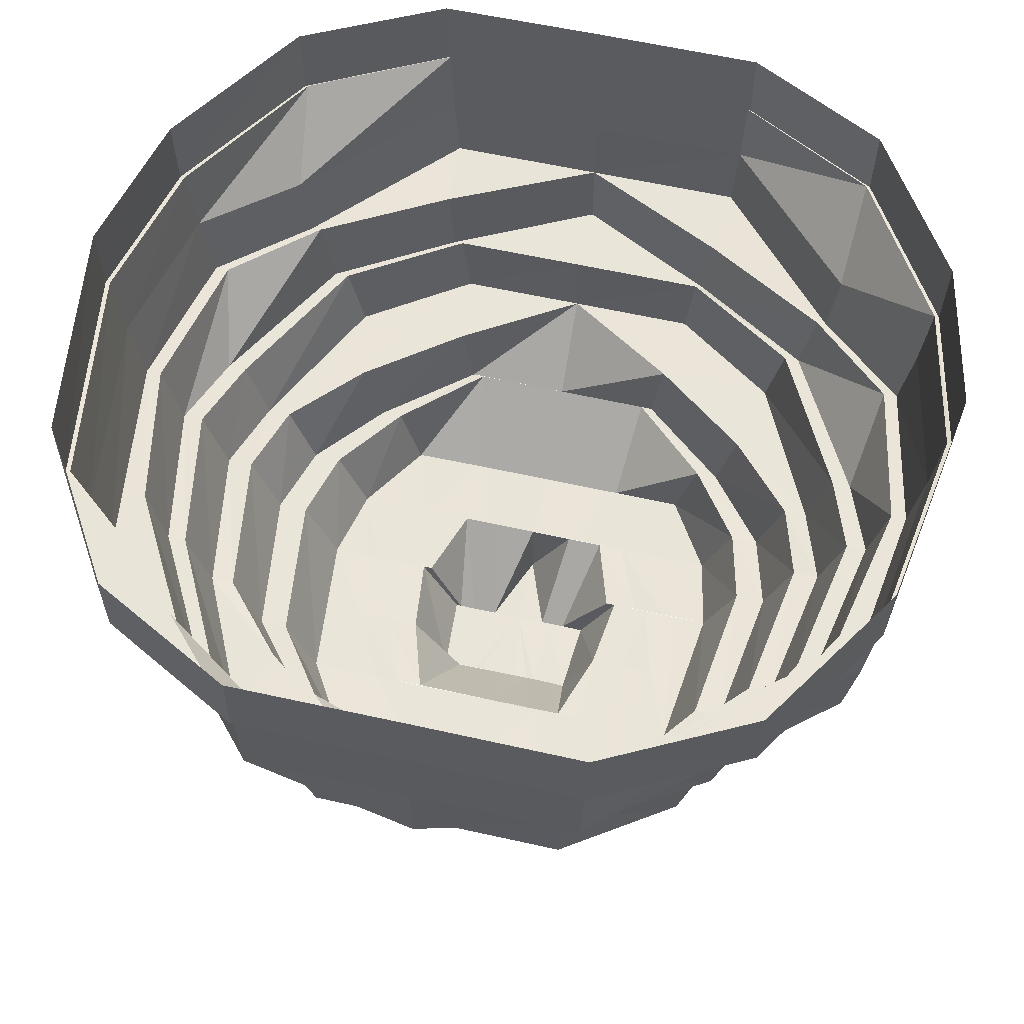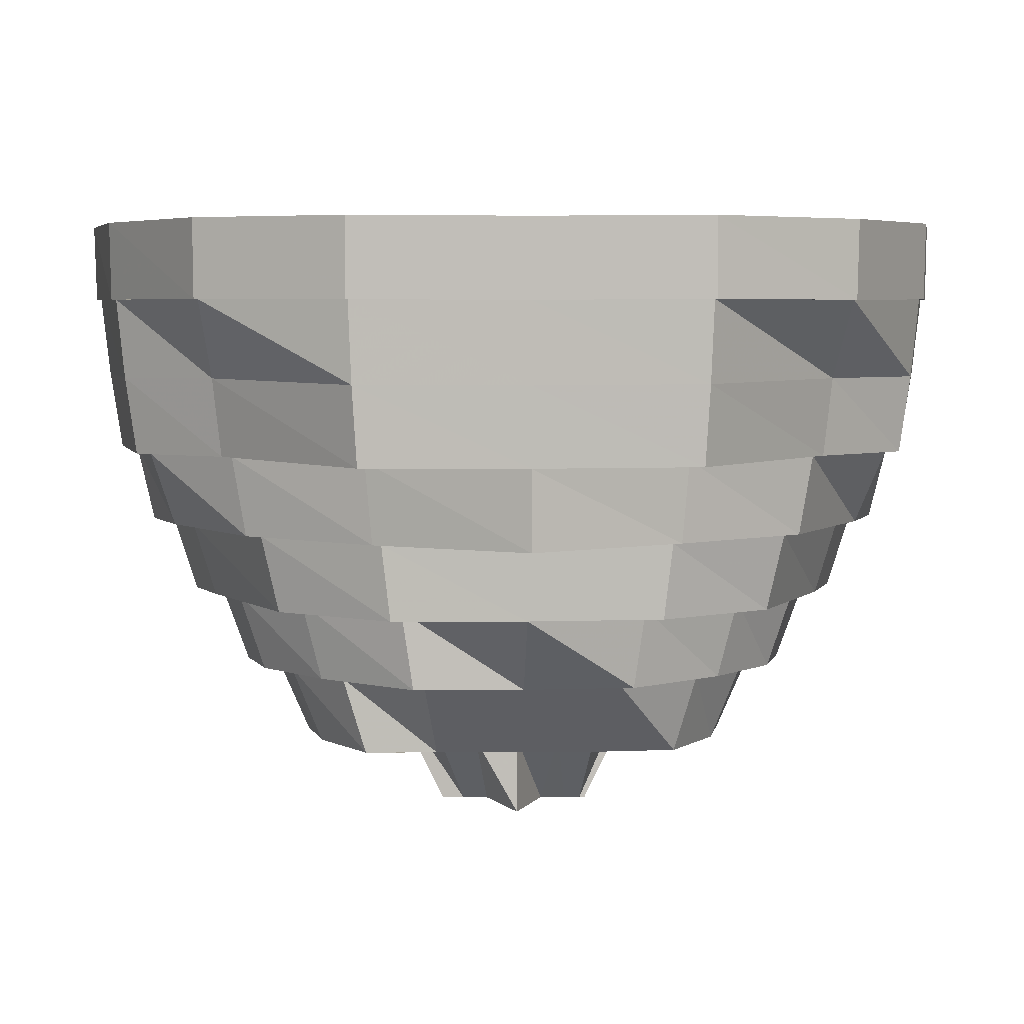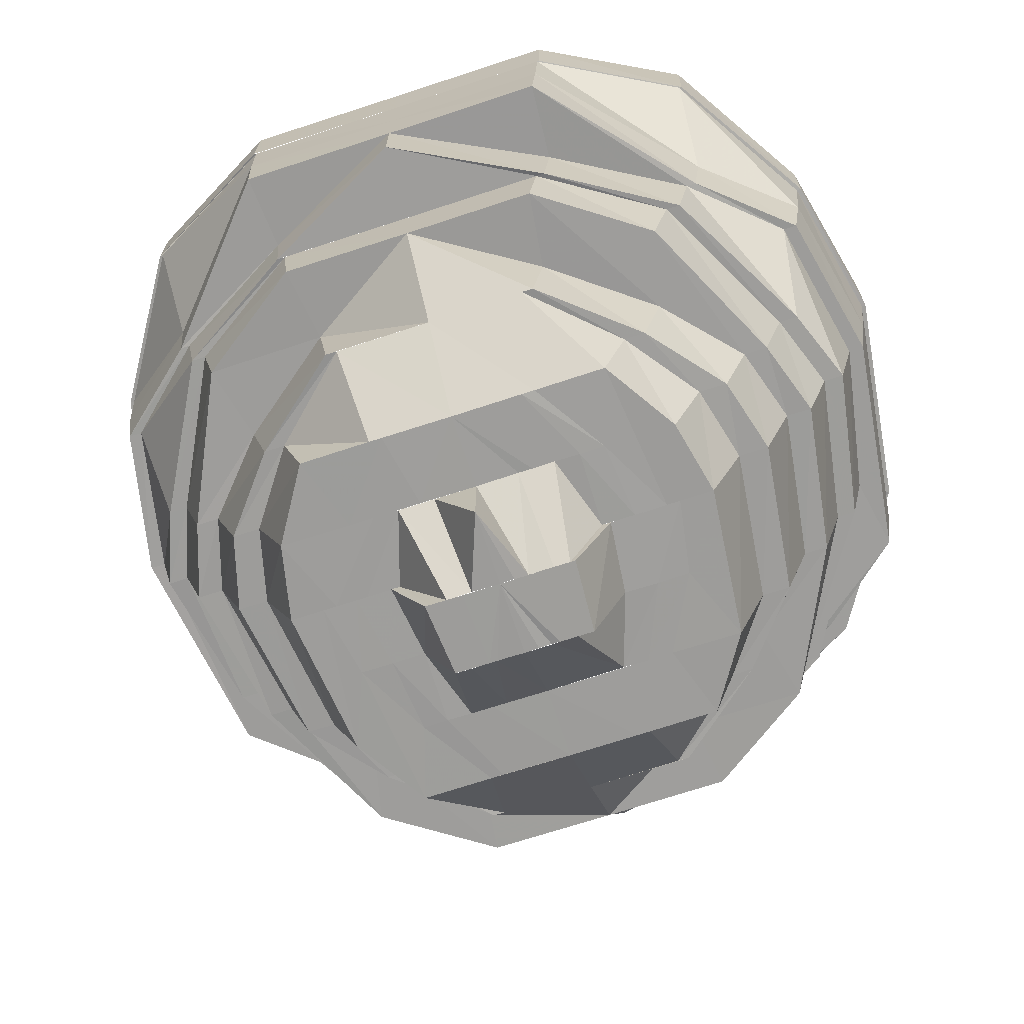
<metadata>
{"format":"obj","ext":"obj","renderer":"f3d","projection":"perspective","resolution":1024,"background":"white","views":[{"elev":58.5,"azim":103.1,"up":"+Y"},{"elev":5.0,"azim":-92.4,"up":"+Y"},{"elev":-70.5,"azim":-71.9,"up":"+Y"}]}
</metadata>
<code>
o 15750
v 2247 1881 23.33
v 2247 1881 23.31
v 2247 1881 23.33
v 2247 1881 23.31
v 2247 1881 23.29
v 2247 1881 23.35
v 2247 1881 23.35
v 2247 1881 23.37
v 2247 1881 23.35
v 2247 1881 23.31
v 2247 1881 23.29
v 2247 1881 23.38
v 2247 1881 23.37
v 2247 1881 23.37
v 2247 1881 23.38
v 2247 1881 23.37
v 2247 1881 23.39
v 2247 1881 23.38
v 2247 1881 23.38
v 2247 1881 23.39
v 2247 1881 23.38
v 2247 1881 23.39
v 2247 1881 23.39
v 2247 1881 23.38
v 2247 1881 23.37
v 2247 1881 23.38
v 2247 1881 23.38
v 2247 1881 23.37
v 2247 1881 23.35
v 2247 1881 23.37
v 2247 1881 23.37
v 2247 1881 23.35
v 2247 1881 23.35
v 2247 1881 23.35
v 2247 1881 23.33
v 2247 1881 23.33
v 2247 1881 23.31
v 2247 1881 23.31
v 2247 1881 23.29
v 2247 1881 23.31
v 2247 1881 23.29
v 2247 1881 23.31
v 2247 1881 23.28
v 2247 1881 23.29
v 2247 1881 23.29
v 2247 1881 23.28
v 2247 1881 23.27
v 2247 1881 23.28
v 2247 1881 23.28
v 2247 1881 23.27
v 2247 1881 23.28
v 2247 1881 23.27
v 2247 1881 23.27
v 2247 1881 23.28
v 2247 1881 23.28
v 2247 1881 23.28
v 2247 1881 23.29
v 2247 1881 23.31
v 2247 1881 23.29
v 2247 1881 23.29
v 2247 1881 23.28
v 2247 1881 23.28
v 2247 1881 23.27
v 2247 1881 23.29
v 2247 1881 23.28
v 2247 1881 23.27
v 2247 1881 23.31
v 2247 1881 23.31
v 2247 1881 23.29
v 2247 1881 23.28
v 2247 1881 23.31
v 2247 1881 23.29
v 2247 1881 23.29
v 2247 1881 23.28
v 2247 1881 23.31
v 2247 1881 23.31
v 2247 1881 23.31
v 2247 1881 23.29
v 2247 1881 23.29
v 2247 1881 23.31
v 2247 1881 23.29
v 2247 1881 23.28
v 2247 1881 23.28
v 2247 1881 23.33
v 2247 1881 23.31
v 2247 1881 23.31
v 2247 1881 23.29
v 2247 1881 23.28
v 2247 1881 23.33
v 2247 1881 23.29
v 2247 1881 23.31
v 2247 1881 23.28
v 2247 1881 23.29
v 2247 1881 23.31
v 2247 1881 23.3
v 2247 1881 23.33
v 2247 1881 23.35
v 2247 1881 23.33
v 2247 1881 23.37
v 2247 1881 23.35
v 2247 1881 23.33
v 2247 1881 23.38
v 2247 1881 23.37
v 2247 1881 23.35
v 2247 1881 23.35
v 2247 1881 23.37
v 2247 1881 23.35
v 2247 1881 23.37
v 2247 1881 23.35
v 2247 1881 23.35
v 2247 1881 23.37
v 2247 1881 23.38
v 2247 1881 23.37
v 2247 1881 23.37
v 2247 1881 23.37
v 2247 1881 23.35
v 2247 1881 23.38
v 2247 1881 23.39
v 2247 1881 23.38
v 2247 1881 23.38
v 2247 1881 23.38
v 2247 1881 23.39
v 2247 1881 23.38
v 2247 1881 23.39
v 2247 1881 23.38
v 2247 1881 23.37
v 2247 1881 23.39
v 2247 1881 23.39
v 2247 1881 23.39
v 2247 1881 23.38
v 2247 1881 23.38
v 2247 1881 23.38
v 2247 1881 23.37
v 2247 1881 23.37
v 2247 1881 23.38
v 2247 1881 23.35
v 2247 1881 23.37
v 2247 1881 23.37
v 2247 1881 23.35
v 2247 1881 23.38
v 2247 1881 23.38
v 2247 1881 23.37
v 2247 1881 23.37
v 2247 1881 23.37
v 2247 1881 23.35
v 2247 1881 23.35
v 2247 1881 23.35
v 2247 1881 23.35
v 2247 1881 23.35
v 2247 1881 23.33
v 2247 1881 23.35
v 2247 1881 23.33
v 2247 1881 23.31
v 2247 1881 23.33
v 2247 1881 23.31
v 2247 1881 23.31
v 2247 1881 23.31
v 2247 1881 23.29
v 2247 1881 23.31
v 2247 1881 23.29
v 2247 1881 23.29
v 2247 1881 23.29
v 2247 1881 23.29
v 2247 1881 23.31
v 2247 1881 23.28
v 2247 1881 23.29
v 2247 1881 23.3
v 2247 1881 23.31
v 2247 1881 23.31
v 2247 1881 23.29
v 2247 1881 23.28
v 2247 1881 23.29
v 2247 1881 23.28
v 2247 1881 23.29
v 2247 1881 23.28
v 2247 1881 23.28
v 2247 1881 23.28
v 2247 1881 23.28
v 2247 1881 23.28
v 2247 1881 23.28
v 2247 1881 23.28
v 2247 1881 23.28
v 2247 1881 23.28
v 2247 1881 23.27
v 2247 1881 23.28
v 2247 1881 23.29
v 2247 1881 23.3
v 2247 1881 23.31
v 2247 1881 23.3
v 2247 1881 23.29
v 2247 1881 23.28
v 2247 1881 23.31
v 2247 1881 23.31
v 2247 1881 23.3
v 2247 1881 23.33
v 2247 1881 23.33
v 2247 1881 23.35
v 2247 1881 23.33
v 2247 1881 23.36
v 2247 1881 23.35
v 2247 1881 23.35
v 2247 1881 23.37
v 2247 1881 23.37
v 2247 1881 23.31
v 2247 1881 23.3
v 2247 1881 23.33
v 2247 1881 23.31
v 2247 1881 23.31
v 2247 1881 23.3
v 2247 1881 23.35
v 2247 1881 23.33
v 2247 1881 23.33
v 2247 1881 23.33
v 2247 1881 23.36
v 2247 1881 23.35
v 2247 1881 23.35
v 2247 1881 23.37
v 2247 1881 23.36
v 2247 1881 23.38
v 2247 1881 23.38
v 2247 1881 23.37
v 2247 1881 23.36
v 2247 1881 23.36
v 2247 1881 23.35
v 2247 1881 23.33
v 2247 1881 23.35
v 2247 1881 23.36
v 2247 1881 23.35
v 2247 1881 23.37
v 2247 1881 23.36
v 2247 1881 23.36
v 2247 1881 23.35
v 2247 1881 23.33
v 2247 1881 23.35
v 2247 1881 23.37
v 2247 1881 23.36
v 2247 1881 23.36
v 2247 1881 23.35
v 2247 1881 23.33
v 2247 1881 23.35
v 2247 1881 23.36
v 2247 1881 23.31
v 2247 1881 23.32
v 2247 1881 23.3
v 2247 1881 23.35
v 2247 1881 23.36
v 2247 1881 23.35
v 2247 1881 23.34
v 2247 1881 23.36
v 2247 1881 23.35
v 2247 1881 23.34
v 2247 1881 23.35
v 2247 1881 23.33
v 2247 1881 23.32
v 2247 1881 23.32
v 2247 1881 23.3
v 2247 1881 23.33
v 2247 1881 23.35
v 2247 1881 23.34
v 2247 1881 23.35
v 2247 1881 23.35
v 2247 1881 23.35
v 2247 1881 23.34
v 2247 1881 23.34
v 2247 1881 23.35
v 2247 1881 23.34
v 2247 1881 23.34
v 2247 1881 23.34
v 2247 1881 23.34
v 2247 1881 23.34
v 2247 1881 23.34
v 2247 1881 23.33
v 2247 1881 23.34
v 2247 1881 23.33
v 2247 1881 23.32
v 2247 1881 23.32
v 2247 1881 23.31
v 2247 1881 23.31
v 2247 1881 23.32
v 2247 1881 23.32
v 2247 1881 23.32
v 2247 1881 23.31
v 2247 1881 23.31
v 2247 1881 23.31
v 2247 1881 23.3
v 2247 1881 23.31
v 2247 1881 23.32
v 2247 1881 23.31
v 2247 1881 23.32
v 2247 1881 23.32
v 2247 1881 23.3
v 2247 1881 23.32
v 2247 1881 23.32
v 2247 1881 23.33
v 2247 1881 23.32
v 2247 1881 23.32
v 2247 1881 23.32
v 2247 1881 23.33
v 2247 1881 23.33
v 2247 1881 23.33
v 2247 1881 23.33
v 2247 1881 23.34
v 2247 1881 23.33
v 2247 1881 23.33
v 2247 1881 23.33
v 2247 1881 23.33
v 2247 1881 23.33
v 2247 1881 23.32
v 2247 1881 23.32
v 2247 1881 23.32
v 2247 1881 23.32
v 2247 1881 23.32
v 2247 1881 23.32
v 2247 1881 23.32
v 2247 1881 23.33
v 2247 1881 23.33
v 2247 1881 23.32
v 2247 1881 23.33
v 2247 1881 23.31
v 2247 1881 23.31
v 2247 1881 23.33
v 2247 1881 23.31
v 2247 1881 23.31
v 2247 1881 23.31
v 2247 1881 23.32
v 2247 1881 23.32
v 2247 1881 23.33
v 2247 1881 23.32
v 2247 1881 23.3
v 2247 1881 23.31
v 2247 1881 23.32
v 2247 1881 23.31
v 2247 1881 23.31
v 2247 1881 23.32
v 2247 1881 23.32
v 2247 1881 23.33
v 2247 1881 23.33
v 2247 1881 23.32
v 2247 1881 23.33
v 2247 1881 23.35
v 2247 1881 23.35
v 2247 1881 23.36
v 2247 1881 23.35
v 2247 1881 23.35
v 2247 1881 23.36
v 2247 1881 23.3
v 2247 1881 23.31
v 2247 1881 23.34
v 2247 1881 23.35
v 2247 1881 23.36
v 2247 1881 23.34
v 2247 1881 23.35
v 2247 1881 23.36
v 2247 1881 23.35
v 2247 1881 23.34
v 2247 1881 23.34
v 2247 1881 23.35
v 2247 1881 23.34
v 2247 1881 23.34
v 2247 1881 23.34
v 2247 1881 23.34
v 2247 1881 23.35
v 2247 1881 23.34
v 2247 1881 23.35
v 2247 1881 23.35
v 2247 1881 23.35
v 2247 1881 23.35
v 2247 1881 23.35
v 2247 1881 23.35
v 2247 1881 23.34
v 2247 1881 23.36
v 2247 1881 23.35
v 2247 1881 23.36
v 2247 1881 23.36
v 2247 1881 23.36
v 2247 1881 23.36
v 2247 1881 23.37
v 2247 1881 23.37
v 2247 1881 23.37
v 2247 1881 23.37
v 2247 1881 23.36
v 2247 1881 23.38
v 2247 1881 23.35
v 2247 1881 23.36
v 2247 1881 23.37
v 2247 1881 23.36
v 2247 1881 23.38
v 2247 1881 23.38
v 2247 1881 23.35
v 2247 1881 23.36
v 2247 1881 23.38
v 2247 1881 23.36
v 2247 1881 23.38
v 2247 1881 23.35
v 2247 1881 23.36
v 2247 1881 23.38
v 2247 1881 23.37
v 2247 1881 23.35
v 2247 1881 23.36
v 2247 1881 23.38
v 2247 1881 23.37
v 2247 1881 23.38
v 2247 1881 23.35
v 2247 1881 23.35
v 2247 1881 23.38
v 2247 1881 23.38
v 2247 1881 23.39
v 2247 1881 23.38
v 2247 1881 23.37
v 2247 1881 23.37
v 2247 1881 23.35
v 2247 1881 23.37
v 2247 1881 23.35
v 2247 1881 23.33
v 2247 1881 23.31
v 2247 1881 23.3
v 2247 1881 23.31
v 2247 1881 23.31
v 2247 1881 23.33
v 2247 1881 23.29
v 2247 1881 23.3
v 2247 1881 23.35
v 2247 1881 23.35
v 2247 1881 23.37
v 2247 1881 23.33
v 2247 1881 23.31
v 2247 1881 23.3
v 2247 1881 23.31
v 2247 1881 23.31
v 2247 1881 23.3
v 2247 1881 23.32
v 2247 1881 23.29
v 2247 1881 23.3
v 2247 1881 23.3
v 2247 1881 23.31
v 2247 1881 23.29
v 2247 1881 23.29
v 2247 1881 23.3
v 2247 1881 23.3
v 2247 1881 23.31
v 2247 1881 23.29
v 2247 1881 23.3
v 2247 1881 23.3
v 2247 1881 23.31
v 2247 1881 23.33
v 2247 1881 23.32
v 2247 1881 23.3
v 2247 1881 23.29
v 2247 1881 23.29
v 2247 1881 23.3
v 2247 1881 23.3
v 2247 1881 23.3
v 2247 1881 23.3
v 2247 1881 23.29
v 2247 1881 23.3
v 2247 1881 23.32
v 2247 1881 23.31
v 2247 1881 23.29
v 2247 1881 23.29
v 2247 1881 23.3
v 2247 1881 23.28
v 2247 1881 23.32
v 2247 1881 23.3
v 2247 1881 23.29
v 2247 1881 23.28
v 2247 1881 23.31
v 2247 1881 23.33
v 2247 1881 23.31
v 2247 1881 23.38
v 2247 1881 23.37
v 2247 1881 23.35
v 2247 1881 23.33
v 2247 1881 23.35
v 2247 1881 23.31
v 2247 1881 23.3
v 2247 1881 23.31
v 2247 1881 23.35
v 2247 1881 23.36
v 2247 1881 23.35
v 2247 1881 23.31
v 2247 1881 23.32
v 2247 1881 23.32
v 2247 1881 23.36
v 2247 1881 23.35
v 2247 1881 23.35
v 2247 1881 23.34
v 2247 1881 23.35
v 2247 1881 23.34
v 2247 1881 23.34
v 2247 1881 23.34
v 2247 1881 23.34
v 2247 1881 23.33
f 1 2 3
f 3 2 4
f 2 5 4
f 6 1 3
f 7 1 6
f 8 7 9
f 10 5 11
f 12 13 8
f 13 7 14
f 15 14 16
f 17 18 15
f 19 13 18
f 20 19 12
f 21 22 17
f 23 19 22
f 24 23 20
f 25 26 21
f 27 23 26
f 28 27 24
f 29 30 25
f 31 27 30
f 32 31 28
f 33 31 34
f 35 33 34
f 36 33 35
f 37 36 35
f 38 36 37
f 39 37 40
f 41 38 42
f 43 44 39
f 45 38 44
f 46 45 41
f 47 48 43
f 49 45 48
f 50 49 46
f 51 52 47
f 53 49 52
f 54 53 50
f 11 55 54
f 55 53 56
f 5 55 57
f 58 57 59
f 60 56 61
f 62 63 61
f 64 62 60
f 63 65 66
f 67 64 68
f 65 69 70
f 69 71 72
f 60 61 73
f 73 61 74
f 75 60 73
f 75 73 76
f 77 78 75
f 73 74 79
f 80 79 81
f 81 82 83
f 84 85 80
f 86 73 87
f 87 74 88
f 89 75 86
f 85 90 91
f 90 92 93
f 94 93 95
f 96 91 94
f 97 98 96
f 99 100 97
f 101 75 98
f 102 103 99
f 101 68 75
f 3 68 101
f 104 101 89
f 105 3 101
f 106 105 104
f 105 101 107
f 108 107 109
f 110 3 105
f 111 110 105
f 112 111 106
f 111 105 113
f 114 110 111
f 114 6 110
f 115 116 114
f 117 114 111
f 118 117 112
f 117 111 119
f 120 115 121
f 122 121 117
f 123 122 118
f 122 117 124
f 125 126 117
f 127 125 122
f 128 120 129
f 130 129 122
f 131 127 130
f 130 122 132
f 133 130 123
f 134 132 135
f 136 137 134
f 138 130 137
f 139 138 133
f 138 140 130
f 141 128 140
f 142 131 138
f 143 141 144
f 145 144 138
f 146 142 145
f 145 138 147
f 148 143 149
f 150 145 147
f 150 147 151
f 152 149 145
f 152 145 150
f 35 149 152
f 153 152 154
f 155 35 152
f 156 35 155
f 155 152 157
f 158 157 159
f 160 156 155
f 161 155 157
f 160 155 161
f 161 157 162
f 163 164 160
f 165 161 162
f 166 162 167
f 167 168 169
f 165 162 170
f 171 172 165
f 173 160 174
f 175 171 176
f 92 175 177
f 176 178 165
f 179 160 178
f 179 72 160
f 180 179 173
f 177 181 176
f 182 179 181
f 88 182 180
f 182 70 179
f 183 163 179
f 184 183 182
f 185 184 74
f 74 182 82
f 74 66 182
f 177 176 186
f 187 177 186
f 188 187 189
f 190 191 187
f 192 190 193
f 187 186 194
f 195 192 196
f 197 196 198
f 199 200 197
f 201 195 200
f 202 201 203
f 204 194 205
f 206 207 204
f 208 209 207
f 210 211 206
f 212 208 211
f 211 207 213
f 214 215 210
f 216 212 215
f 217 216 218
f 219 217 220
f 220 203 218
f 220 218 221
f 221 218 222
f 223 224 222
f 224 225 226
f 227 226 228
f 221 222 229
f 229 222 230
f 231 232 230
f 232 233 234
f 229 230 235
f 235 230 236
f 237 238 236
f 238 239 240
f 235 236 241
f 239 242 243
f 242 244 243
f 241 236 245
f 246 247 245
f 245 240 248
f 241 245 249
f 245 248 250
f 249 245 250
f 250 248 251
f 249 250 252
f 248 253 251
f 240 213 253
f 213 243 253
f 253 243 254
f 255 256 254
f 251 253 257
f 250 251 258
f 252 250 258
f 258 251 259
f 252 258 260
f 260 258 261
f 258 259 261
f 260 261 262
f 261 259 263
f 259 257 263
f 262 261 264
f 265 262 266
f 262 264 267
f 268 262 267
f 267 264 269
f 264 270 269
f 269 270 271
f 263 257 270
f 270 272 271
f 270 257 272
f 273 272 274
f 257 275 272
f 257 276 275
f 276 277 275
f 276 278 277
f 253 279 257
f 257 279 280
f 281 282 279
f 279 283 280
f 280 283 278
f 279 284 283
f 278 285 277
f 277 285 286
f 277 286 287
f 287 286 288
f 287 288 289
f 289 288 290
f 285 291 286
f 289 290 292
f 292 290 293
f 294 289 292
f 290 295 293
f 293 296 297
f 298 289 294
f 299 298 294
f 272 298 299
f 299 294 300
f 301 299 300
f 302 303 301
f 304 305 300
f 306 304 300
f 307 306 300
f 307 308 306
f 309 308 307
f 309 310 308
f 311 310 312
f 310 313 308
f 308 313 314
f 313 315 314
f 314 315 316
f 310 317 313
f 315 318 316
f 319 317 310
f 295 319 310
f 320 319 295
f 316 318 321
f 320 322 319
f 323 322 320
f 319 324 317
f 322 324 319
f 324 325 317
f 317 325 326
f 325 327 326
f 326 327 318
f 324 328 325
f 323 329 322
f 322 330 324
f 330 328 324
f 329 330 322
f 291 329 323
f 330 331 328
f 329 332 330
f 332 331 330
f 333 334 332
f 332 335 331
f 331 336 328
f 328 336 327
f 335 337 336
f 338 339 335
f 337 340 336
f 339 341 340
f 341 342 340
f 336 340 343
f 344 345 343
f 346 338 347
f 336 348 327
f 349 350 348
f 327 348 351
f 348 352 351
f 348 353 352
f 351 352 354
f 327 355 318
f 318 355 356
f 355 357 356
f 355 354 357
f 318 358 321
f 321 358 359
f 358 360 359
f 359 360 361
f 361 362 363
f 360 364 361
f 360 365 364
f 366 365 360
f 365 367 364
f 364 367 368
f 369 368 370
f 365 371 367
f 366 372 365
f 372 371 365
f 357 372 366
f 371 249 252
f 373 249 371
f 372 373 371
f 373 241 249
f 357 374 372
f 374 373 372
f 354 374 357
f 375 241 373
f 374 375 373
f 375 235 241
f 354 376 374
f 376 375 374
f 352 376 354
f 377 235 375
f 376 377 375
f 377 229 235
f 352 378 376
f 378 377 376
f 353 378 352
f 379 229 377
f 378 379 377
f 379 221 229
f 353 380 378
f 380 379 378
f 381 380 353
f 382 221 379
f 380 382 379
f 382 220 221
f 383 381 384
f 381 385 380
f 385 382 380
f 386 385 381
f 387 220 382
f 385 387 382
f 387 388 220
f 389 386 390
f 386 391 385
f 391 387 385
f 392 391 386
f 393 388 387
f 391 393 387
f 394 392 395
f 392 396 391
f 396 393 391
f 397 396 392
f 398 397 399
f 397 400 396
f 401 402 397
f 403 401 404
f 396 405 393
f 400 405 396
f 400 124 405
f 406 407 400
f 407 408 405
f 409 406 410
f 411 410 412
f 413 409 151
f 414 151 404
f 150 151 414
f 415 150 414
f 416 415 417
f 418 419 415
f 420 418 421
f 414 422 337
f 423 424 422
f 425 422 394
f 426 414 425
f 427 428 426
f 428 414 429
f 430 429 431
f 432 421 433
f 434 435 433
f 436 434 432
f 432 433 437
f 437 433 438
f 439 440 438
f 437 438 441
f 441 438 442
f 443 444 442
f 444 445 446
f 441 442 447
f 447 442 347
f 448 437 441
f 449 441 447
f 448 441 449
f 447 347 450
f 450 347 332
f 450 332 329
f 291 450 329
f 451 447 450
f 451 450 291
f 449 447 451
f 285 451 291
f 452 451 285
f 452 449 451
f 278 452 285
f 283 452 278
f 453 449 452
f 283 453 452
f 453 448 449
f 284 453 283
f 284 454 453
f 454 448 453
f 455 454 284
f 456 455 457
f 454 458 448
f 458 437 448
f 458 432 437
f 455 459 454
f 459 458 454
f 460 459 455
f 461 432 458
f 459 461 458
f 461 170 432
f 462 460 463
f 460 464 459
f 464 461 459
f 194 464 460
f 194 186 464
f 464 465 461
f 465 170 461
f 186 465 464
f 465 165 170
f 186 176 465
f 176 165 465
f 466 467 468
f 405 119 469
f 405 469 393
f 393 469 388
f 469 103 388
f 469 113 103
f 408 470 469
f 470 471 103
f 471 472 473
f 474 475 476
f 477 478 479
f 480 481 482
f 483 484 485
f 486 487 488
f 486 268 489
f 489 268 490
f 489 490 300
f 491 489 300
f 492 491 300
f 321 492 300
f 305 321 300

</code>
